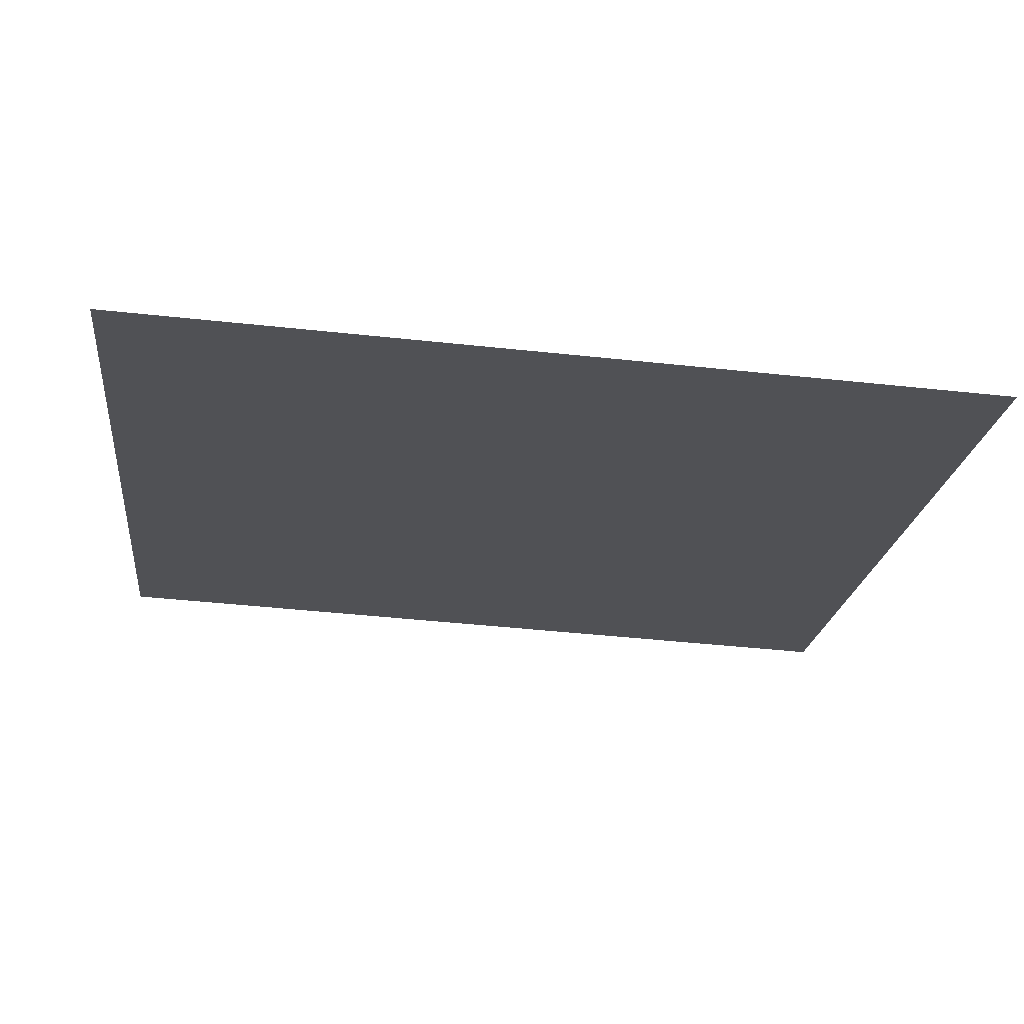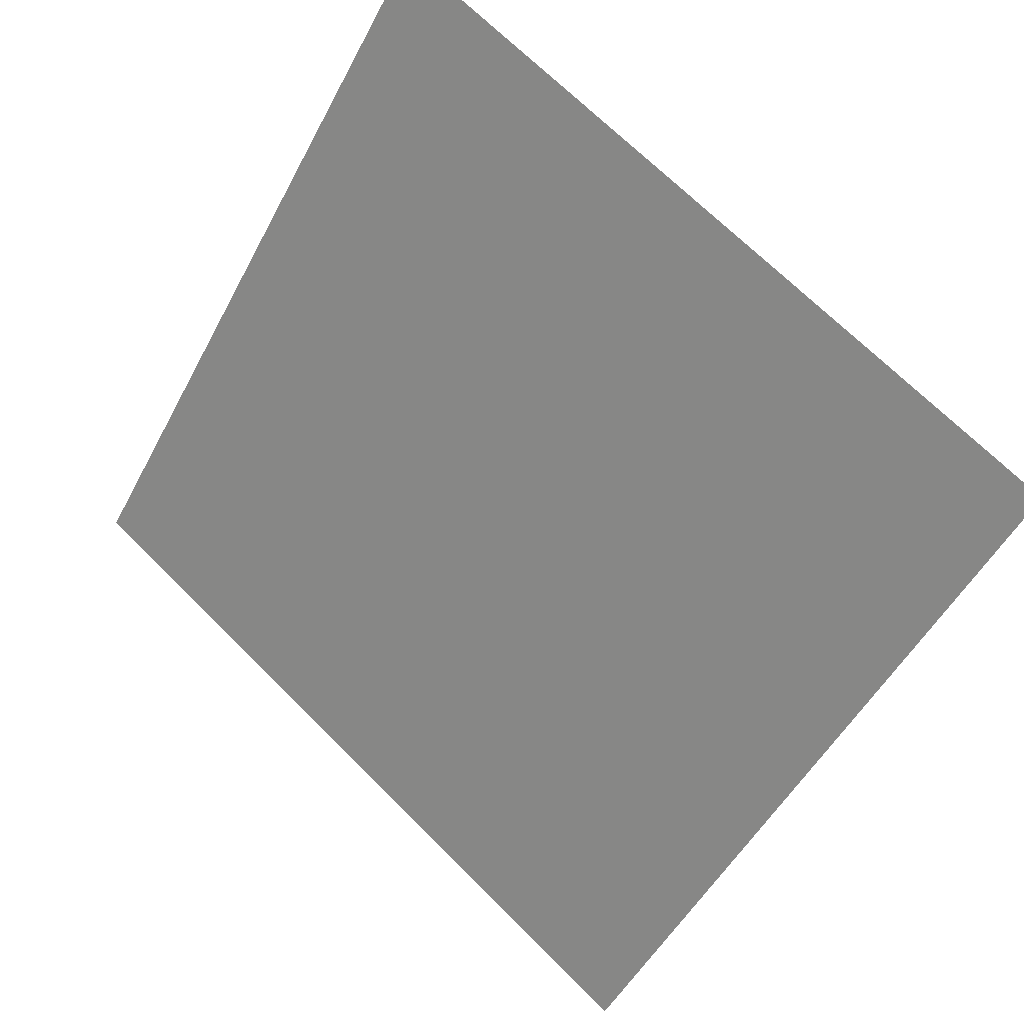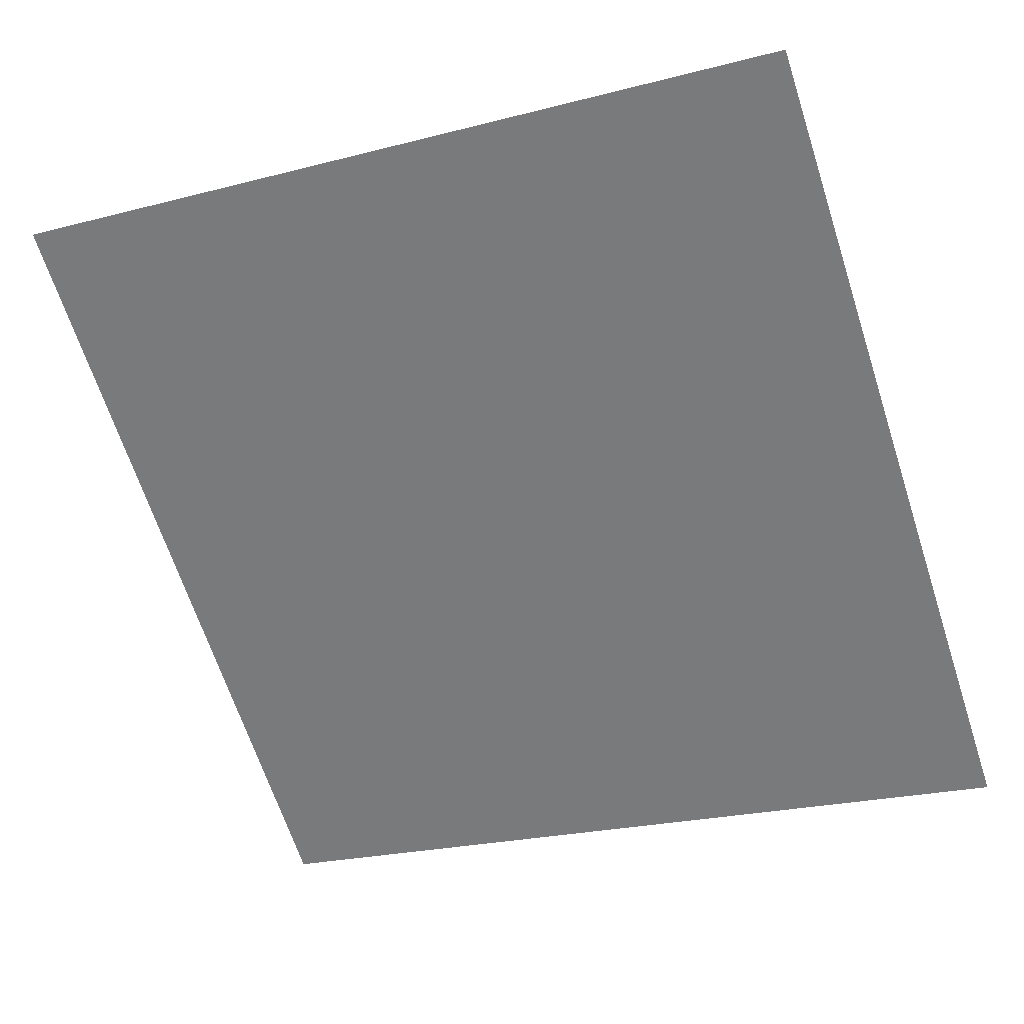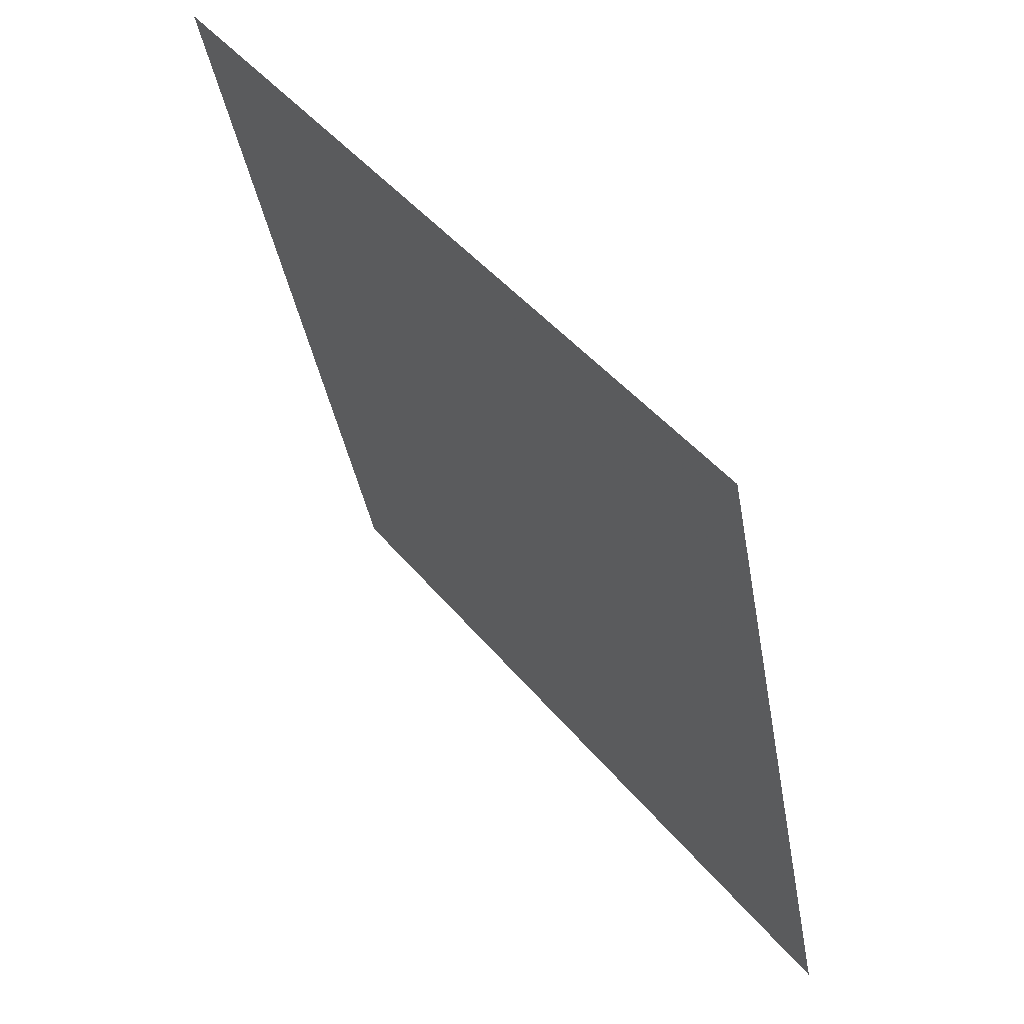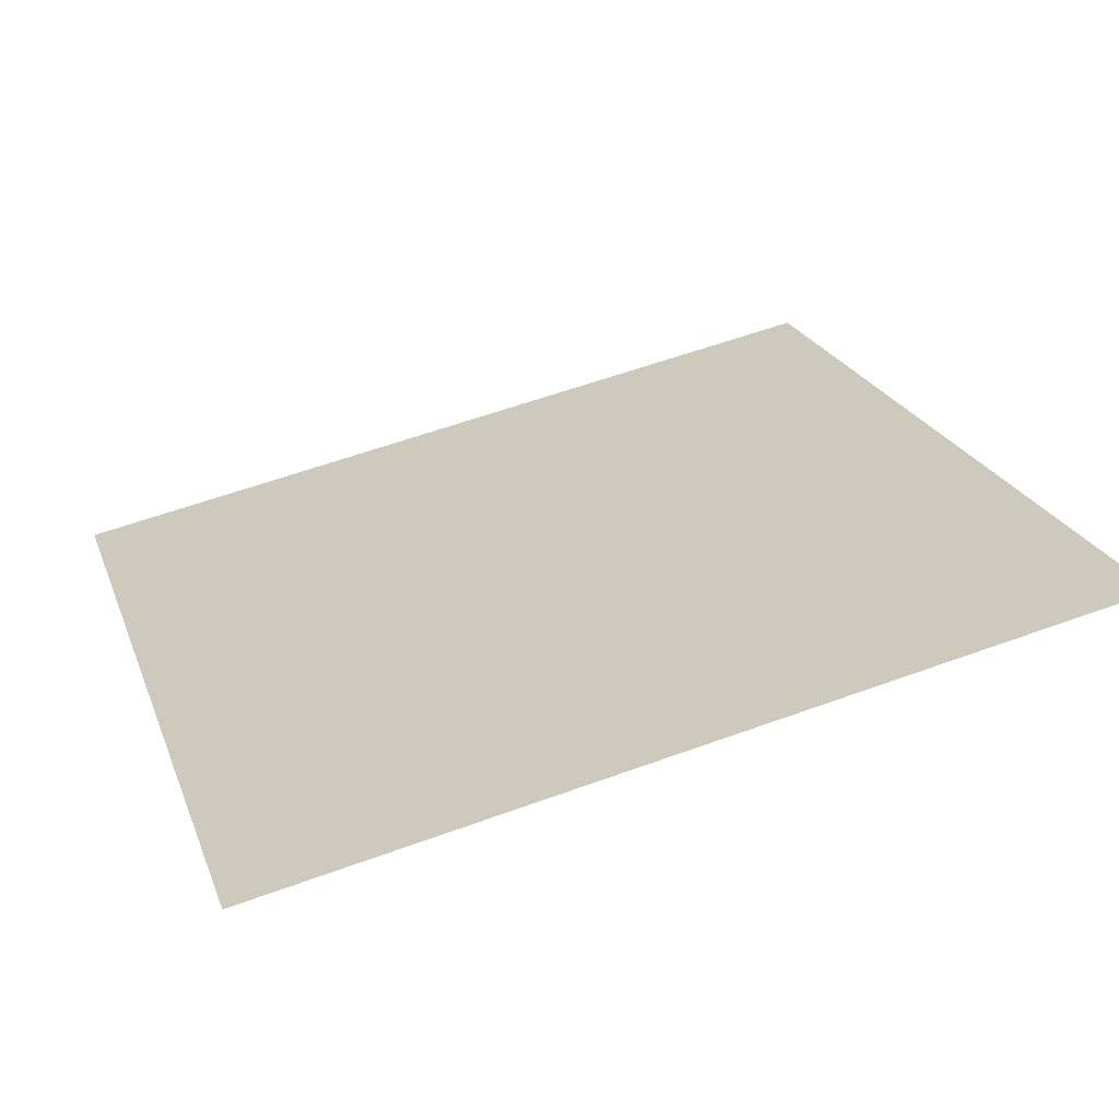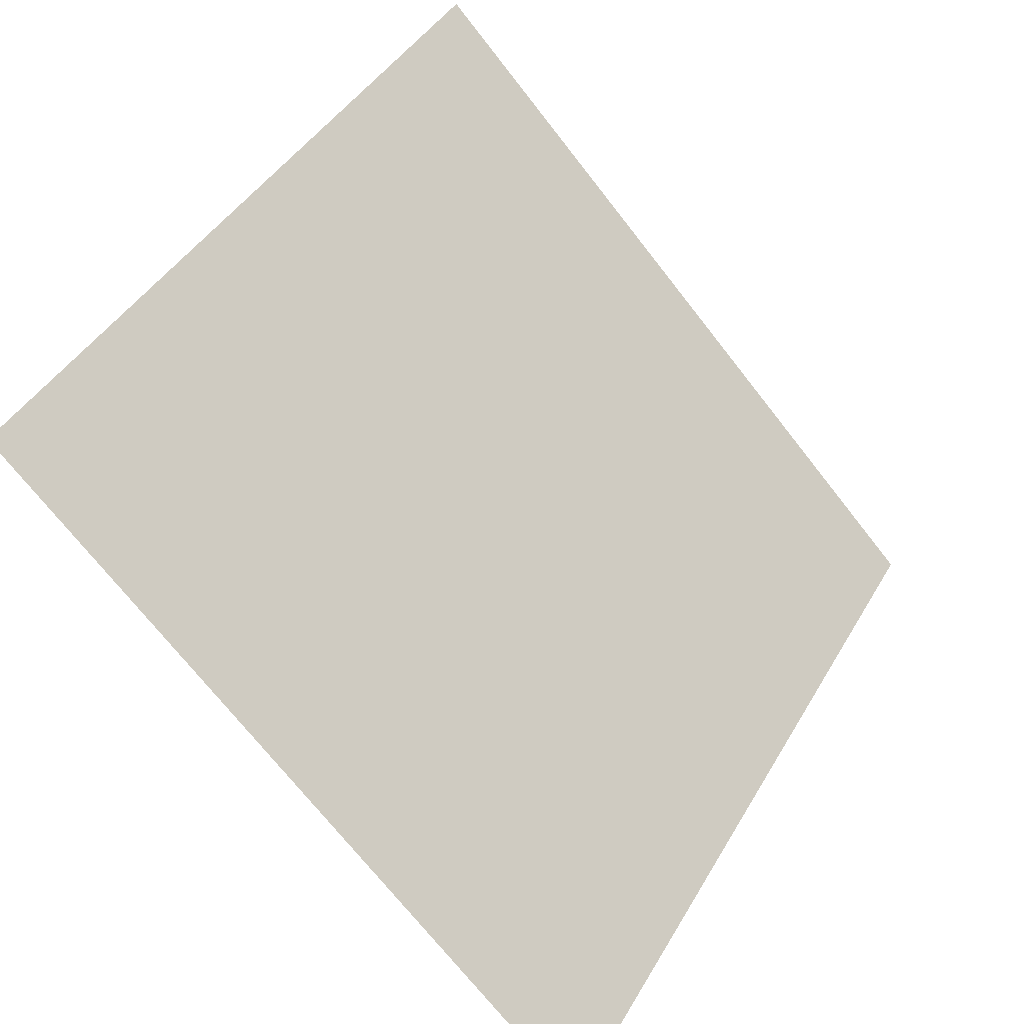
<metadata>
{"format":"obj","ext":"obj","renderer":"f3d","projection":"perspective","resolution":1024,"background":"white","views":[{"elev":-56.9,"azim":173.6,"up":"+Y"},{"elev":-52.6,"azim":63.4,"up":"+Y"},{"elev":-26.9,"azim":24.0,"up":"+Y"},{"elev":-38.2,"azim":-81.7,"up":"+Z"},{"elev":61.2,"azim":-20.3,"up":"+Y"},{"elev":-72.4,"azim":126.7,"up":"+Z"}]}
</metadata>
<code>
v 0.01147 0.943 0.7173
v 0.00491 0.9431 0.7174
v 0.005029 0.947 0.7226
v 0.01159 0.9469 0.7226
f 4 3 2 1

</code>
